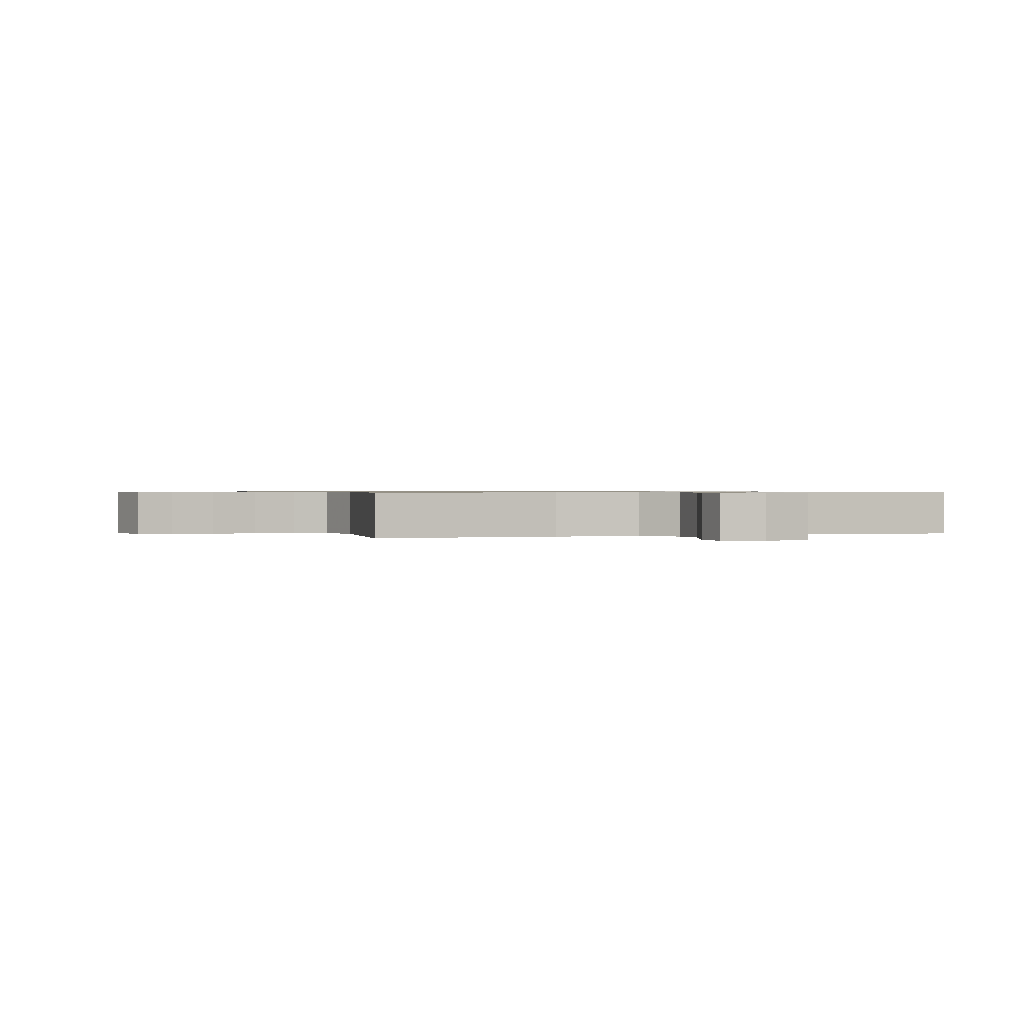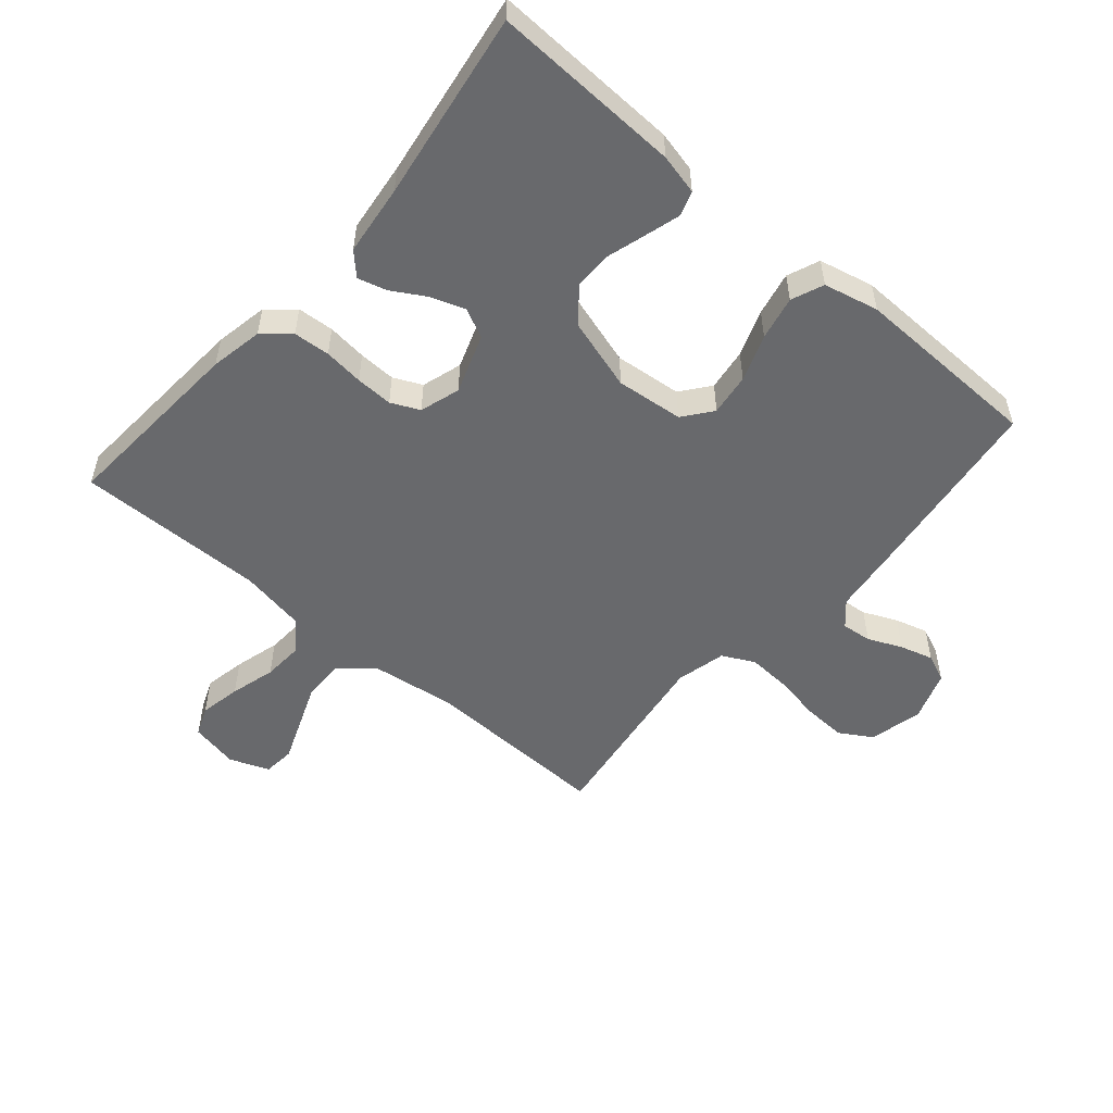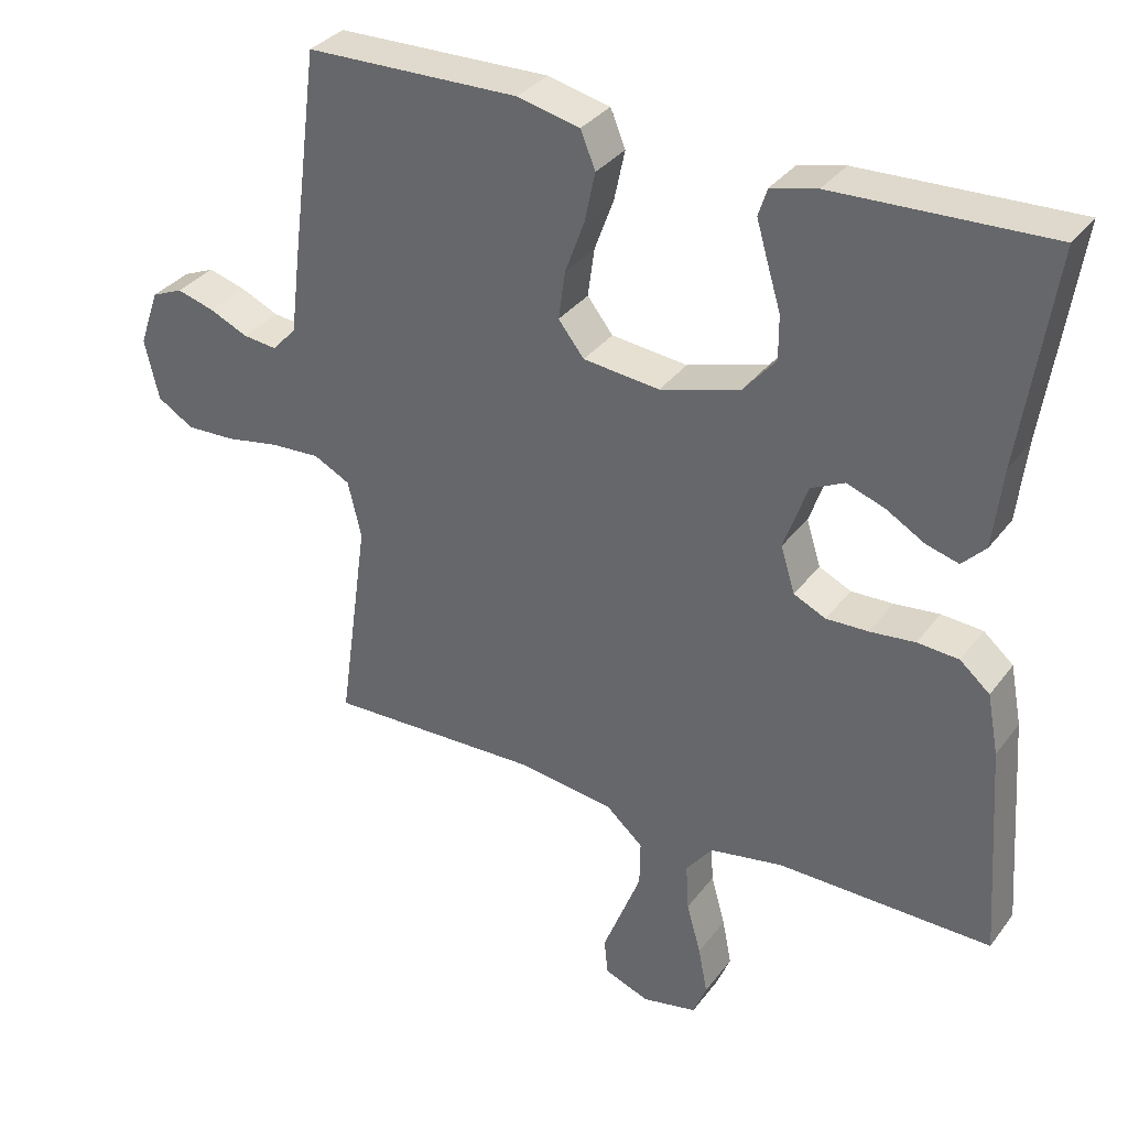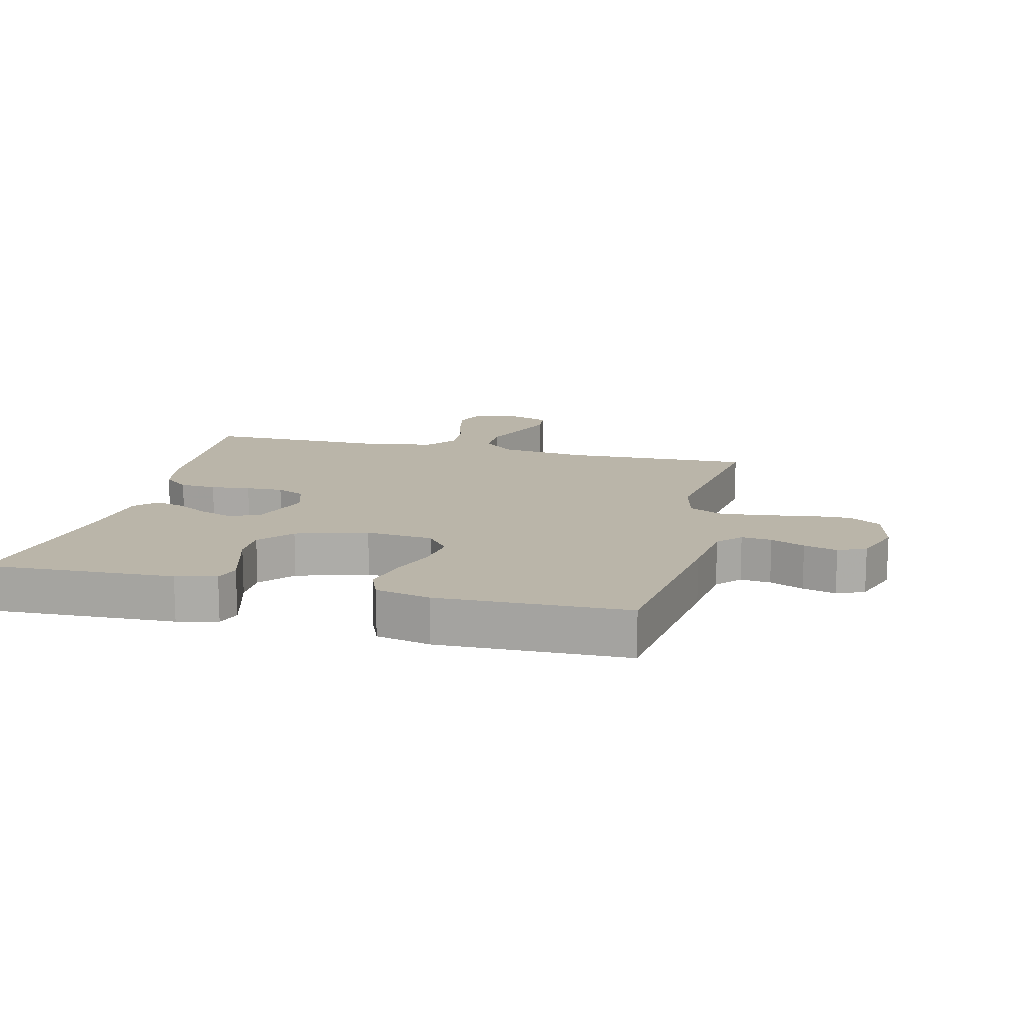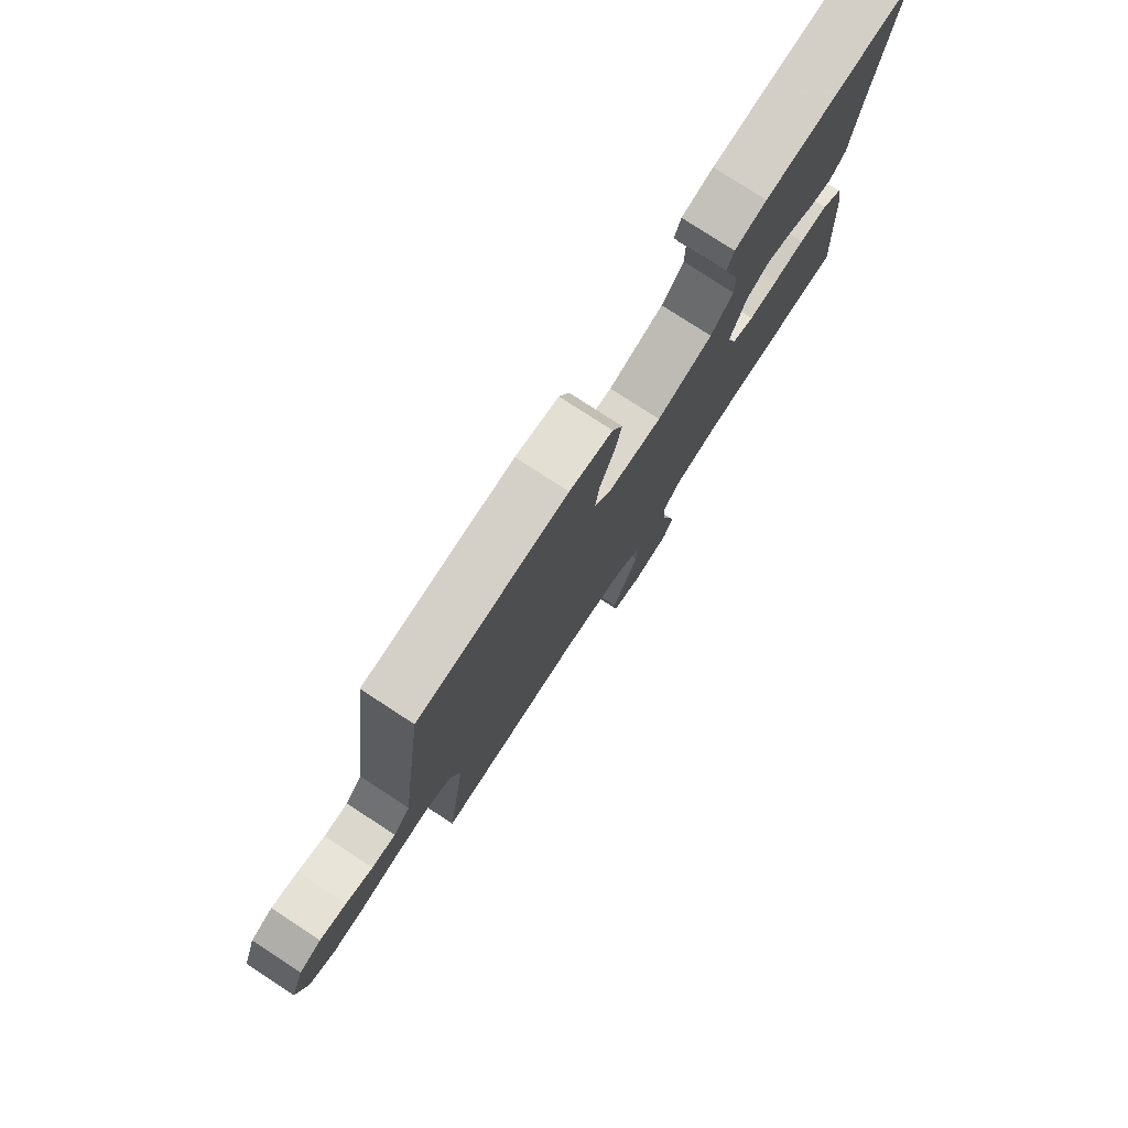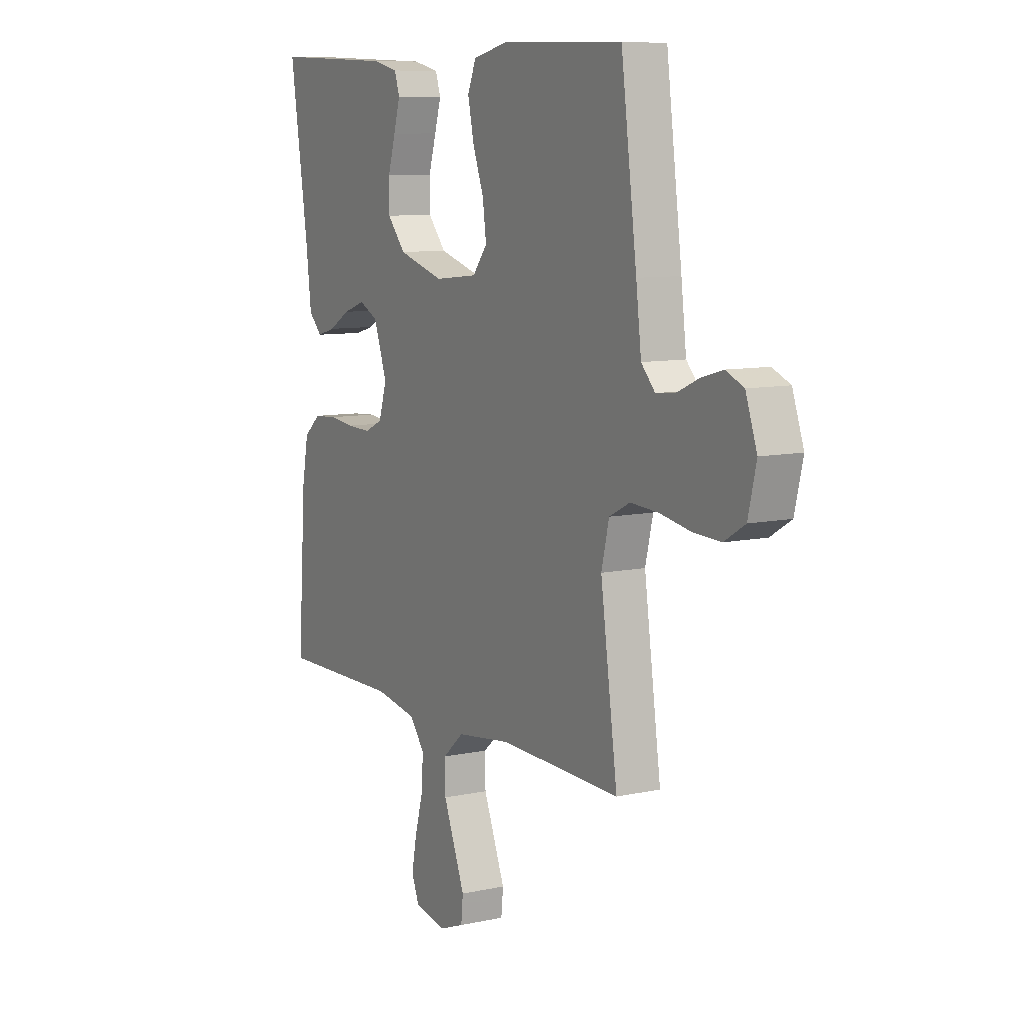
<metadata>
{"format":"obj","ext":"obj","renderer":"f3d","projection":"perspective","resolution":1024,"background":"white","views":[{"elev":0.7,"azim":160.4,"up":"+Y"},{"elev":-52.8,"azim":-40.6,"up":"+Y"},{"elev":33.8,"azim":-148.8,"up":"+Z"},{"elev":13.7,"azim":13.8,"up":"+Y"},{"elev":78.6,"azim":123.1,"up":"+Z"},{"elev":9.1,"azim":60.1,"up":"+Z"}]}
</metadata>
<code>
v 0.5 0.07 0.5
v 0.539 0.07 0.2
v 0.552 0.07 0.092
v 0.586 0.07 0.055
v 0.634 0.07 0.06
v 0.688 0.07 0.084
v 0.741 0.07 0.099
v 0.785 0.07 0.08
v 0.813 0.07 0
v 0.793 0.07 -0.085
v 0.742 0.07 -0.116
v 0.673 0.07 -0.113
v 0.597 0.07 -0.099
v 0.528 0.07 -0.095
v 0.477 0.07 -0.121
v 0.458 0.07 -0.2
v 0.5 0.07 -0.5
v 0.2 0.07 -0.491
v 0.065 0.07 -0.509
v 0.013 0.07 -0.555
v 0.014 0.07 -0.619
v 0.042 0.07 -0.69
v 0.068 0.07 -0.756
v 0.063 0.07 -0.807
v 0 0.07 -0.831
v -0.077 0.07 -0.815
v -0.096 0.07 -0.768
v -0.083 0.07 -0.702
v -0.063 0.07 -0.63
v -0.059 0.07 -0.564
v -0.096 0.07 -0.516
v -0.2 0.07 -0.497
v -0.5 0.07 -0.5
v -0.479 0.07 -0.2
v -0.463 0.07 -0.116
v -0.421 0.07 -0.08
v -0.363 0.07 -0.076
v -0.3 0.07 -0.083
v -0.241 0.07 -0.085
v -0.196 0.07 -0.064
v -0.176 0.07 0
v -0.209 0.07 0.094
v -0.256 0.07 0.117
v -0.31 0.07 0.098
v -0.363 0.07 0.067
v -0.409 0.07 0.054
v -0.442 0.07 0.088
v -0.455 0.07 0.2
v -0.5 0.07 0.5
v -0.2 0.07 0.488
v -0.136 0.07 0.473
v -0.123 0.07 0.434
v -0.139 0.07 0.379
v -0.158 0.07 0.316
v -0.158 0.07 0.255
v -0.113 0.07 0.202
v 0 0.07 0.168
v 0.107 0.07 0.179
v 0.143 0.07 0.225
v 0.134 0.07 0.292
v 0.107 0.07 0.366
v 0.092 0.07 0.436
v 0.113 0.07 0.487
v 0.2 0.07 0.507
v 0.5 0 0.5
v 0.539 0 0.2
v 0.552 0 0.092
v 0.586 0 0.055
v 0.634 0 0.06
v 0.688 0 0.084
v 0.741 0 0.099
v 0.785 0 0.08
v 0.813 0 0
v 0.793 0 -0.085
v 0.742 0 -0.116
v 0.673 0 -0.113
v 0.597 0 -0.099
v 0.528 0 -0.095
v 0.477 0 -0.121
v 0.458 0 -0.2
v 0.5 0 -0.5
v 0.2 0 -0.491
v 0.065 0 -0.509
v 0.013 0 -0.555
v 0.014 0 -0.619
v 0.042 0 -0.69
v 0.068 0 -0.756
v 0.063 0 -0.807
v 0 0 -0.831
v -0.077 0 -0.815
v -0.096 0 -0.768
v -0.083 0 -0.702
v -0.063 0 -0.63
v -0.059 0 -0.564
v -0.096 0 -0.516
v -0.2 0 -0.497
v -0.5 0 -0.5
v -0.479 0 -0.2
v -0.463 0 -0.116
v -0.421 0 -0.08
v -0.363 0 -0.076
v -0.3 0 -0.083
v -0.241 0 -0.085
v -0.196 0 -0.064
v -0.176 0 0
v -0.209 0 0.094
v -0.256 0 0.117
v -0.31 0 0.098
v -0.363 0 0.067
v -0.409 0 0.054
v -0.442 0 0.088
v -0.455 0 0.2
v -0.5 0 0.5
v -0.2 0 0.488
v -0.136 0 0.473
v -0.123 0 0.434
v -0.139 0 0.379
v -0.158 0 0.316
v -0.158 0 0.255
v -0.113 0 0.202
v 0 0 0.168
v 0.107 0 0.179
v 0.143 0 0.225
v 0.134 0 0.292
v 0.107 0 0.366
v 0.092 0 0.436
v 0.113 0 0.487
v 0.2 0 0.507
f 1 2 3
f 64 1 3
f 63 64 3
f 62 63 3
f 61 62 3
f 60 61 3
f 59 60 3 4
f 58 59 4
f 57 58 4
f 52 53 54
f 51 52 54
f 50 51 54
f 49 50 54
f 48 49 54
f 48 54 55
f 47 48 55
f 46 47 55
f 45 46 55
f 44 45 55
f 43 44 55 56
f 36 37 38
f 35 36 38
f 34 35 38
f 33 34 38
f 32 33 38
f 31 32 38 39
f 30 31 39 40
f 27 28 29
f 26 27 29
f 25 26 29
f 24 25 29
f 23 24 29
f 22 23 29
f 21 22 29
f 20 21 29 30
f 30 40 41
f 20 30 41
f 19 20 41
f 16 17 18
f 19 41 42
f 18 19 42
f 16 18 42
f 15 16 42
f 11 12 13
f 10 11 13
f 9 10 13
f 8 9 13
f 7 8 13
f 6 7 13
f 5 6 13
f 4 5 13 14
f 43 56 57
f 42 43 57
f 15 42 57
f 14 15 57
f 4 14 57
f 67 66 65
f 67 65 128
f 67 128 127
f 67 127 126
f 67 126 125
f 67 125 124
f 68 67 124 123
f 68 123 122
f 68 122 121
f 118 117 116
f 118 116 115
f 118 115 114
f 118 114 113
f 118 113 112
f 119 118 112
f 119 112 111
f 119 111 110
f 119 110 109
f 119 109 108
f 120 119 108 107
f 102 101 100
f 102 100 99
f 102 99 98
f 102 98 97
f 102 97 96
f 103 102 96 95
f 104 103 95 94
f 93 92 91
f 93 91 90
f 93 90 89
f 93 89 88
f 93 88 87
f 93 87 86
f 93 86 85
f 94 93 85 84
f 105 104 94
f 105 94 84
f 105 84 83
f 82 81 80
f 106 105 83
f 106 83 82
f 106 82 80
f 106 80 79
f 77 76 75
f 77 75 74
f 77 74 73
f 77 73 72
f 77 72 71
f 77 71 70
f 77 70 69
f 78 77 69 68
f 121 120 107
f 121 107 106
f 121 106 79
f 121 79 78
f 121 78 68
f 1 65 66 2
f 2 66 67 3
f 3 67 68 4
f 4 68 69 5
f 5 69 70 6
f 6 70 71 7
f 7 71 72 8
f 8 72 73 9
f 9 73 74 10
f 10 74 75 11
f 11 75 76 12
f 12 76 77 13
f 13 77 78 14
f 14 78 79 15
f 15 79 80 16
f 16 80 81 17
f 17 81 82 18
f 18 82 83 19
f 19 83 84 20
f 20 84 85 21
f 21 85 86 22
f 22 86 87 23
f 23 87 88 24
f 24 88 89 25
f 25 89 90 26
f 26 90 91 27
f 27 91 92 28
f 28 92 93 29
f 29 93 94 30
f 30 94 95 31
f 31 95 96 32
f 32 96 97 33
f 33 97 98 34
f 34 98 99 35
f 35 99 100 36
f 36 100 101 37
f 37 101 102 38
f 38 102 103 39
f 39 103 104 40
f 40 104 105 41
f 41 105 106 42
f 42 106 107 43
f 43 107 108 44
f 44 108 109 45
f 45 109 110 46
f 46 110 111 47
f 47 111 112 48
f 48 112 113 49
f 49 113 114 50
f 50 114 115 51
f 51 115 116 52
f 52 116 117 53
f 53 117 118 54
f 54 118 119 55
f 55 119 120 56
f 56 120 121 57
f 57 121 122 58
f 58 122 123 59
f 59 123 124 60
f 60 124 125 61
f 61 125 126 62
f 62 126 127 63
f 63 127 128 64
f 64 128 65 1

</code>
